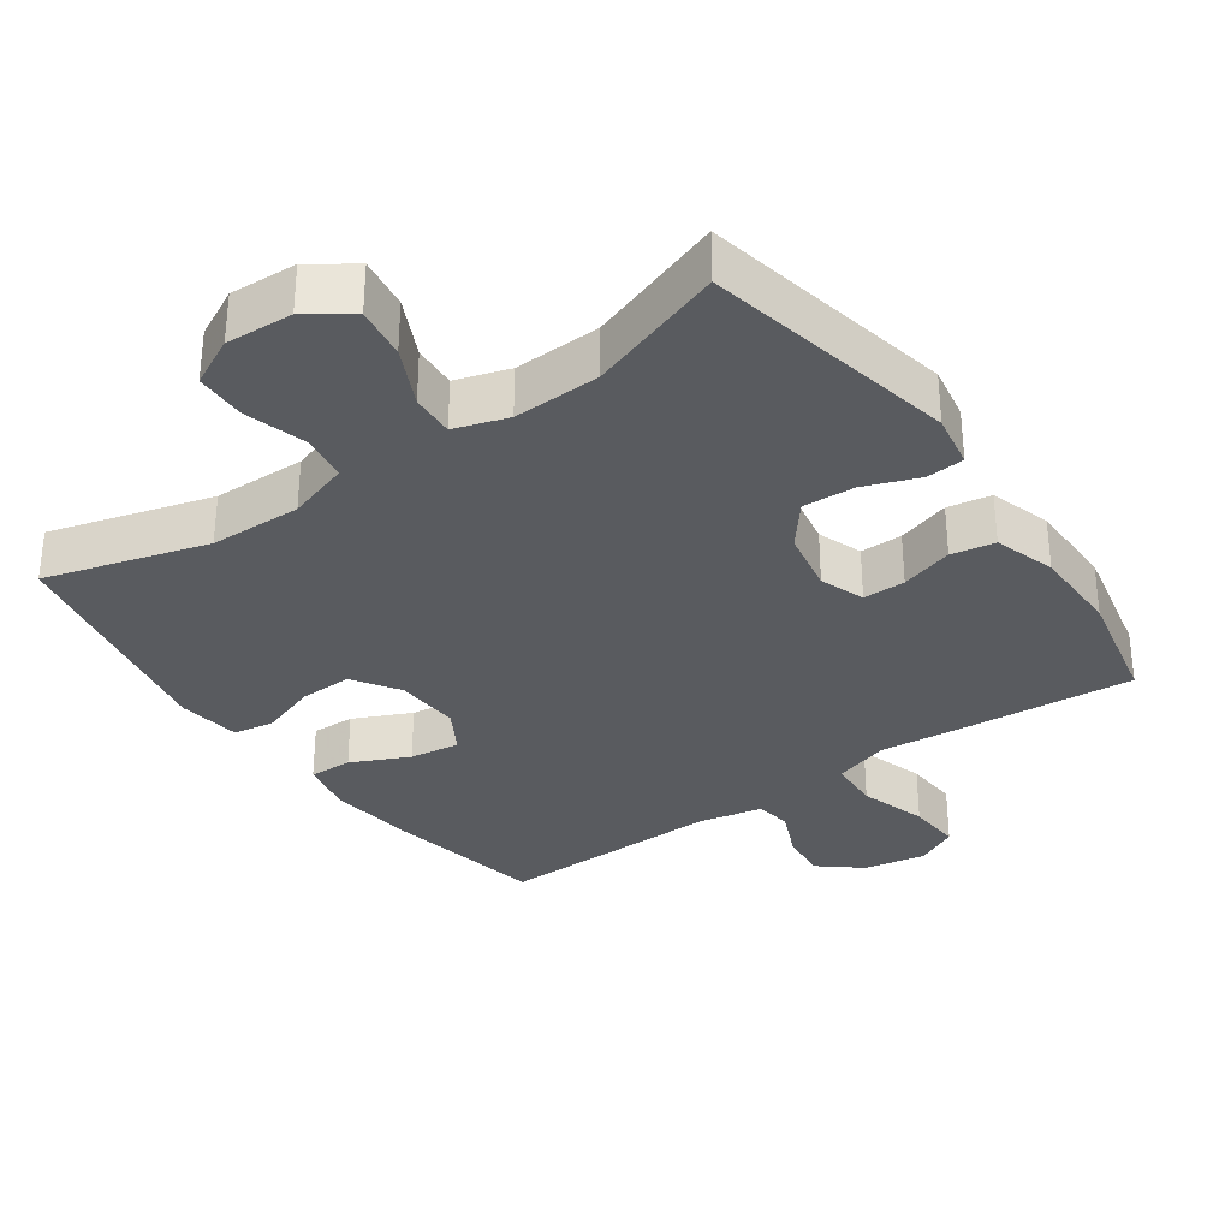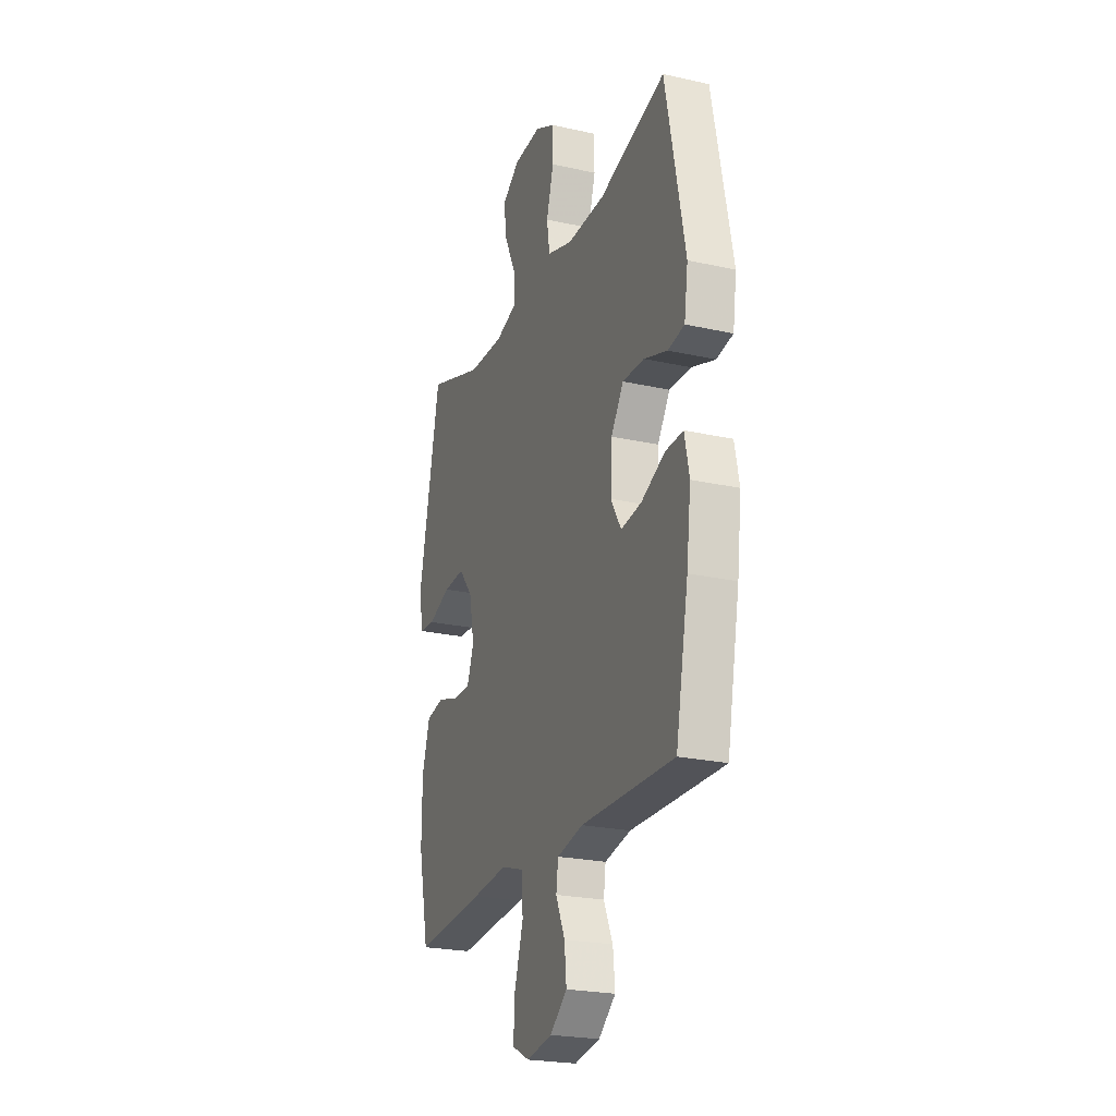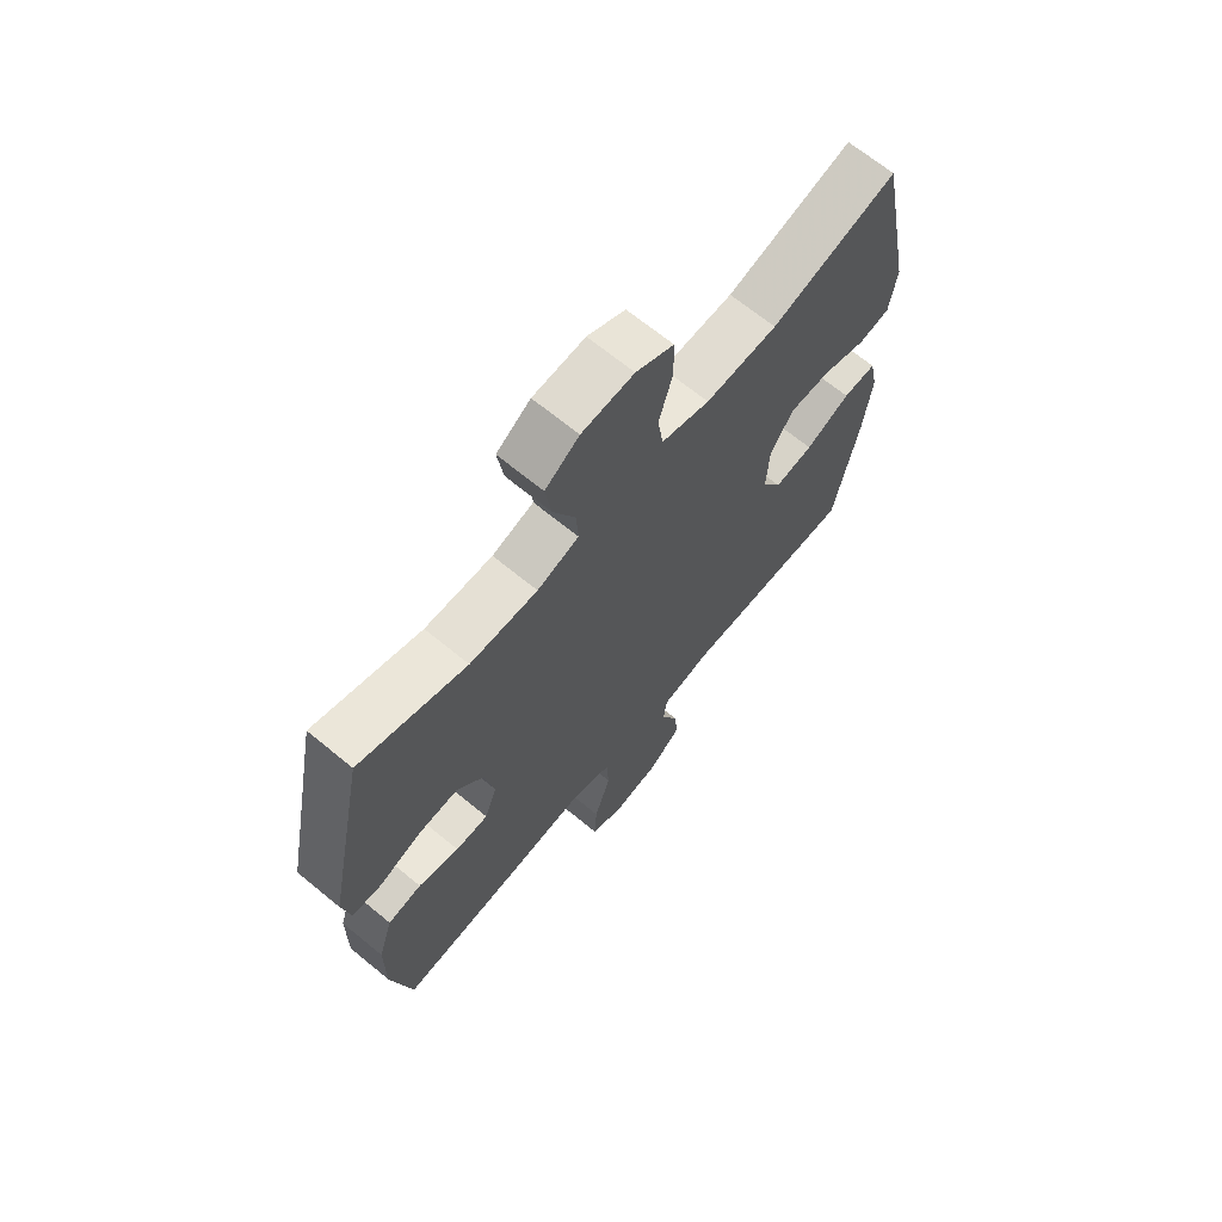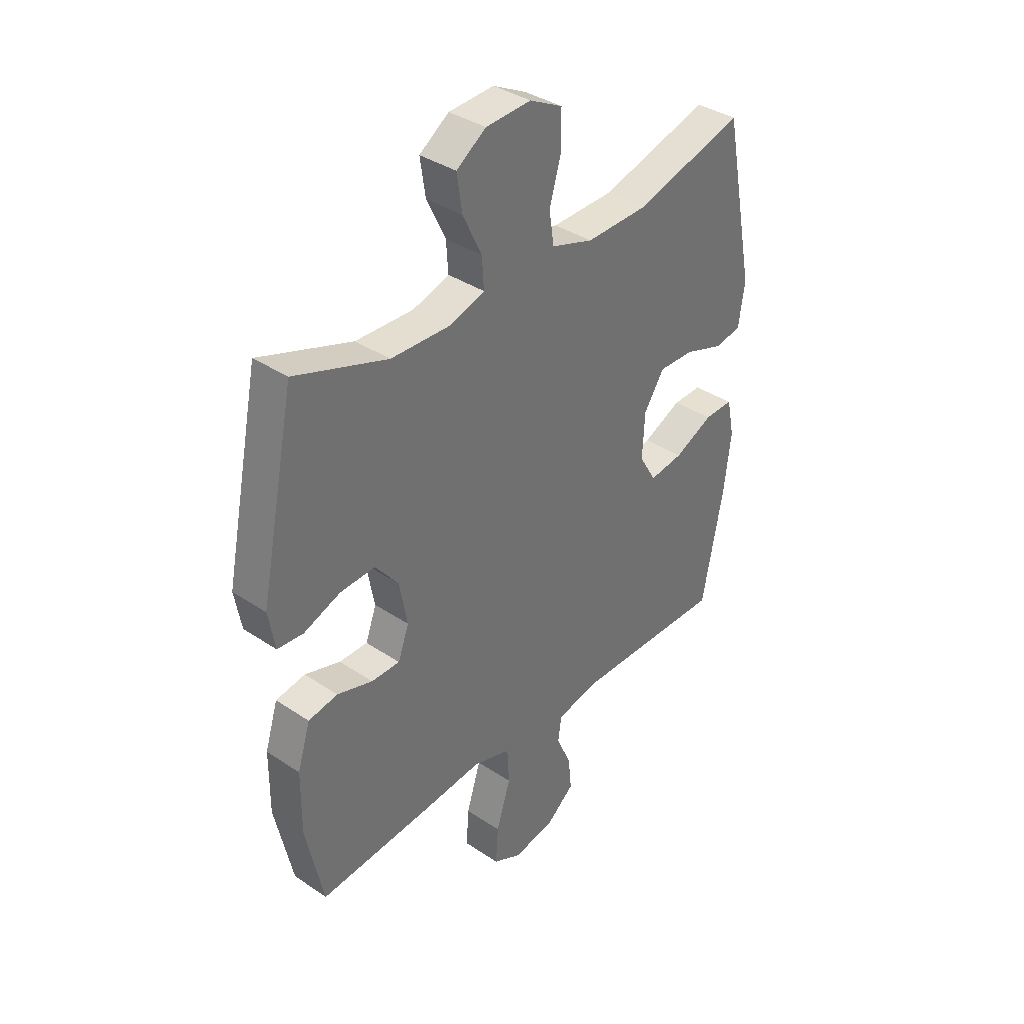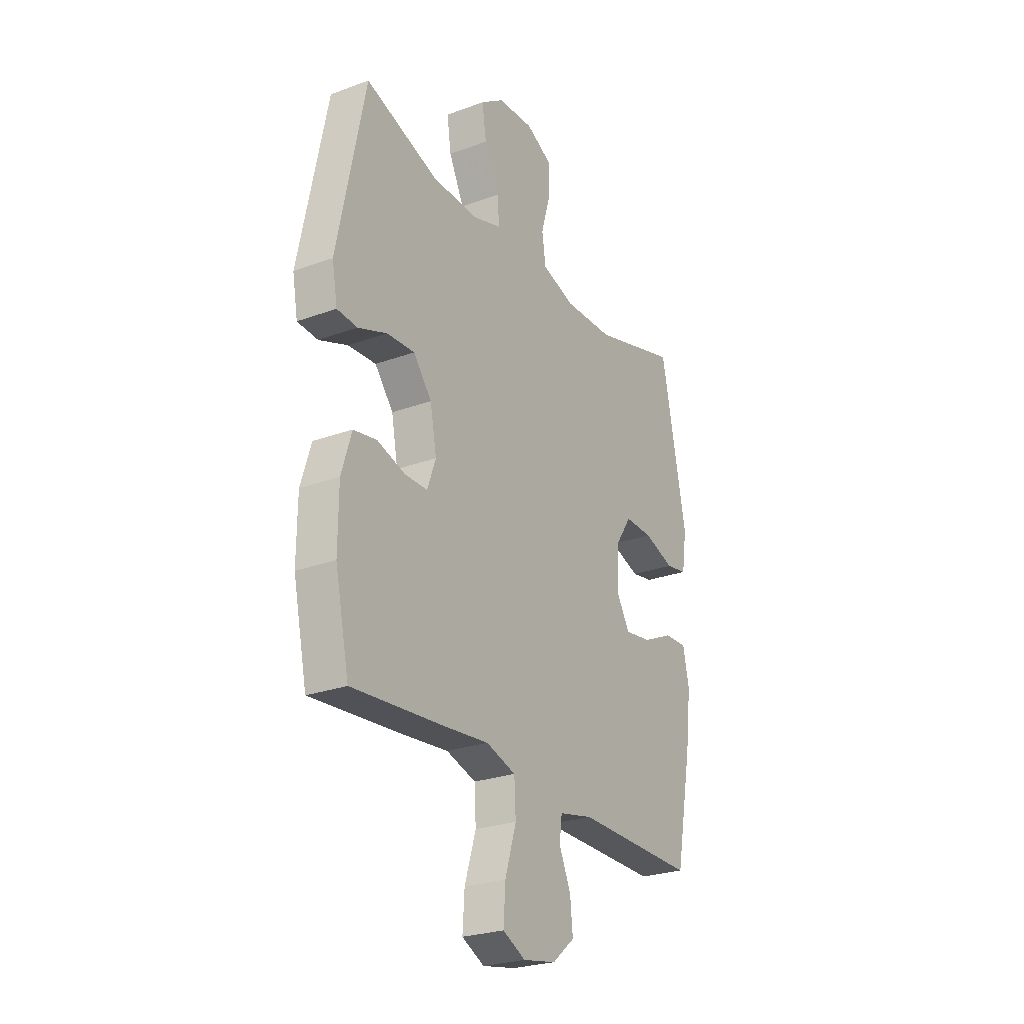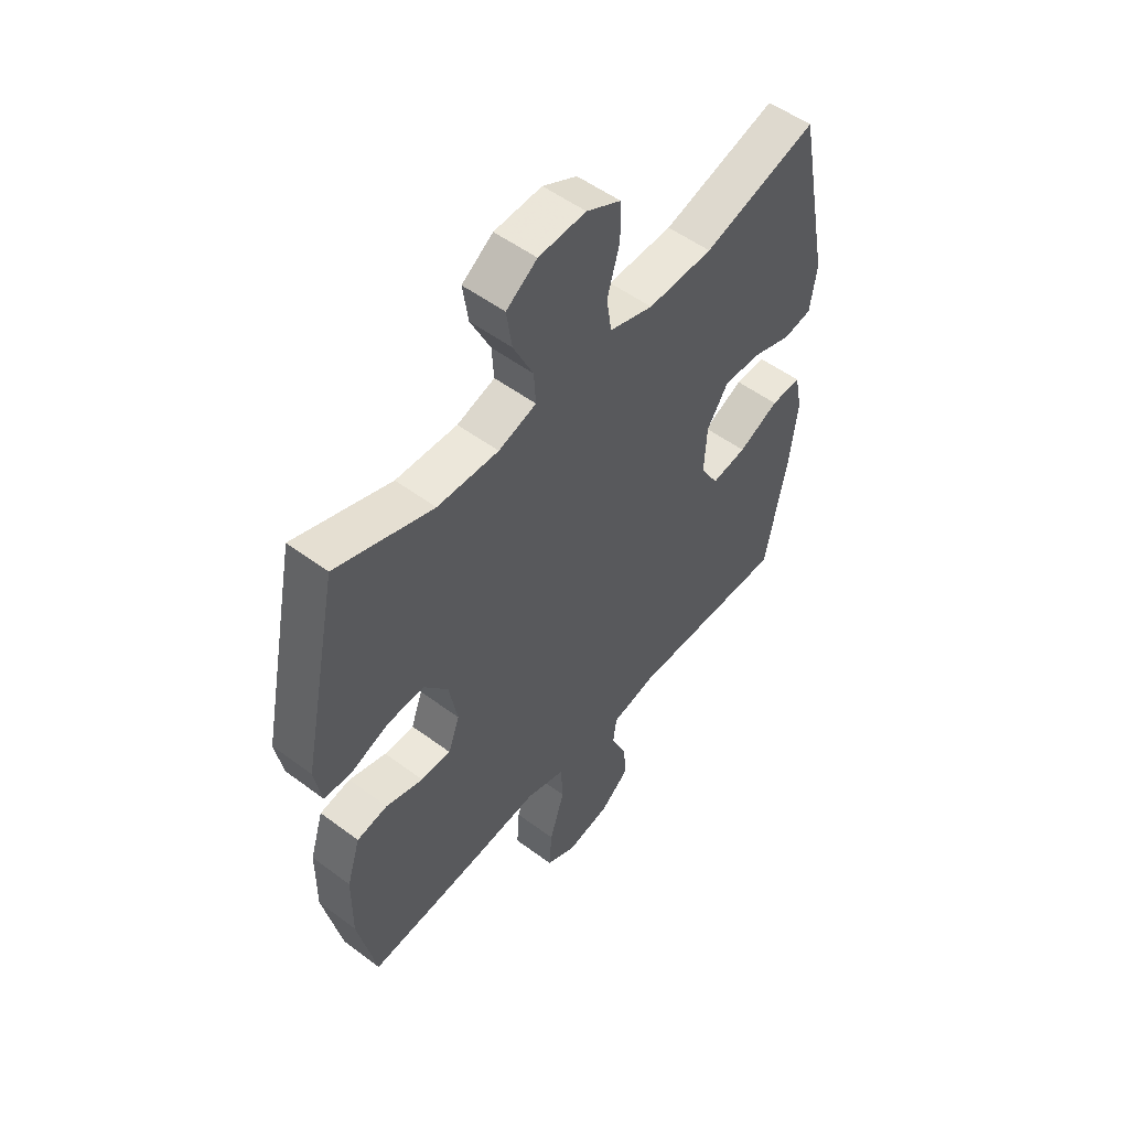
<metadata>
{"format":"obj","ext":"obj","renderer":"f3d","projection":"perspective","resolution":1024,"background":"white","views":[{"elev":-32.6,"azim":35.2,"up":"+Y"},{"elev":-23.4,"azim":-110.8,"up":"+Z"},{"elev":67.7,"azim":129.5,"up":"+Z"},{"elev":36.9,"azim":131.0,"up":"+Z"},{"elev":-25.7,"azim":120.5,"up":"+Z"},{"elev":52.8,"azim":128.7,"up":"+Z"}]}
</metadata>
<code>
v 0.5 0.07 0.5
v 0.574 0.07 0.138
v 0.56 0.07 0.06
v 0.506 0.07 0.056
v 0.429 0.07 0.085
v 0.355 0.07 0.089
v 0.306 0.07 0.028
v 0.289 0.07 -0.062
v 0.312 0.07 -0.125
v 0.372 0.07 -0.125
v 0.447 0.07 -0.102
v 0.509 0.07 -0.113
v 0.536 0.07 -0.2
v 0.537 0.07 -0.328
v 0.5 0.07 -0.5
v 0.257 0.07 -0.48
v 0.135 0.07 -0.468
v 0.056 0.07 -0.493
v 0.052 0.07 -0.567
v 0.082 0.07 -0.663
v 0.087 0.07 -0.74
v 0.027 0.07 -0.77
v -0.061 0.07 -0.754
v -0.12 0.07 -0.705
v -0.113 0.07 -0.636
v -0.082 0.07 -0.566
v -0.089 0.07 -0.514
v -0.179 0.07 -0.495
v -0.5 0.07 -0.5
v -0.544 0.07 -0.273
v -0.559 0.07 -0.15
v -0.543 0.07 -0.073
v -0.482 0.07 -0.075
v -0.4 0.07 -0.113
v -0.329 0.07 -0.123
v -0.293 0.07 -0.062
v -0.298 0.07 0.031
v -0.341 0.07 0.096
v -0.416 0.07 0.094
v -0.497 0.07 0.066
v -0.554 0.07 0.076
v -0.567 0.07 0.165
v -0.5 0.07 0.5
v -0.27 0.07 0.434
v -0.139 0.07 0.431
v -0.051 0.07 0.459
v -0.041 0.07 0.526
v -0.066 0.07 0.612
v -0.065 0.07 0.685
v 0.004 0.07 0.72
v 0.099 0.07 0.715
v 0.161 0.07 0.672
v 0.15 0.07 0.598
v 0.11 0.07 0.515
v 0.106 0.07 0.453
v 0.182 0.07 0.429
v 0.305 0.07 0.433
v 0.5 0 0.5
v 0.574 0 0.138
v 0.56 0 0.06
v 0.506 0 0.056
v 0.429 0 0.085
v 0.355 0 0.089
v 0.306 0 0.028
v 0.289 0 -0.062
v 0.312 0 -0.125
v 0.372 0 -0.125
v 0.447 0 -0.102
v 0.509 0 -0.113
v 0.536 0 -0.2
v 0.537 0 -0.328
v 0.5 0 -0.5
v 0.257 0 -0.48
v 0.135 0 -0.468
v 0.056 0 -0.493
v 0.052 0 -0.567
v 0.082 0 -0.663
v 0.087 0 -0.74
v 0.027 0 -0.77
v -0.061 0 -0.754
v -0.12 0 -0.705
v -0.113 0 -0.636
v -0.082 0 -0.566
v -0.089 0 -0.514
v -0.179 0 -0.495
v -0.5 0 -0.5
v -0.544 0 -0.273
v -0.559 0 -0.15
v -0.543 0 -0.073
v -0.482 0 -0.075
v -0.4 0 -0.113
v -0.329 0 -0.123
v -0.293 0 -0.062
v -0.298 0 0.031
v -0.341 0 0.096
v -0.416 0 0.094
v -0.497 0 0.066
v -0.554 0 0.076
v -0.567 0 0.165
v -0.5 0 0.5
v -0.27 0 0.434
v -0.139 0 0.431
v -0.051 0 0.459
v -0.041 0 0.526
v -0.066 0 0.612
v -0.065 0 0.685
v 0.004 0 0.72
v 0.099 0 0.715
v 0.161 0 0.672
v 0.15 0 0.598
v 0.11 0 0.515
v 0.106 0 0.453
v 0.182 0 0.429
v 0.305 0 0.433
f 51 52 53 54
f 51 54 55
f 50 51 55
f 47 48 49 50
f 46 47 50 55
f 45 46 55 56
f 41 42 43 44
f 39 40 41 44
f 38 39 44 45
f 37 38 45 56
f 31 32 33 34
f 31 34 35
f 28 29 30 31
f 27 28 31 35
f 23 24 25 26
f 21 22 23 26
f 19 20 21 26
f 18 19 26 27
f 17 18 27 35
f 10 11 12 13
f 9 10 13 14
f 2 3 4 5
f 57 1 2 5
f 57 5 6
f 36 37 56 57
f 36 57 6 7
f 35 36 7 8
f 17 35 8 9
f 15 16 17
f 9 14 15 17
f 111 110 109 108
f 112 111 108
f 112 108 107
f 107 106 105 104
f 112 107 104 103
f 113 112 103 102
f 101 100 99 98
f 101 98 97 96
f 102 101 96 95
f 113 102 95 94
f 91 90 89 88
f 92 91 88
f 88 87 86 85
f 92 88 85 84
f 83 82 81 80
f 83 80 79 78
f 83 78 77 76
f 84 83 76 75
f 92 84 75 74
f 70 69 68 67
f 71 70 67 66
f 62 61 60 59
f 62 59 58 114
f 63 62 114
f 114 113 94 93
f 64 63 114 93
f 65 64 93 92
f 66 65 92 74
f 74 73 72
f 74 72 71 66
f 1 58 59 2
f 2 59 60 3
f 3 60 61 4
f 4 61 62 5
f 5 62 63 6
f 6 63 64 7
f 7 64 65 8
f 8 65 66 9
f 9 66 67 10
f 10 67 68 11
f 11 68 69 12
f 12 69 70 13
f 13 70 71 14
f 14 71 72 15
f 15 72 73 16
f 16 73 74 17
f 17 74 75 18
f 18 75 76 19
f 19 76 77 20
f 20 77 78 21
f 21 78 79 22
f 22 79 80 23
f 23 80 81 24
f 24 81 82 25
f 25 82 83 26
f 26 83 84 27
f 27 84 85 28
f 28 85 86 29
f 29 86 87 30
f 30 87 88 31
f 31 88 89 32
f 32 89 90 33
f 33 90 91 34
f 34 91 92 35
f 35 92 93 36
f 36 93 94 37
f 37 94 95 38
f 38 95 96 39
f 39 96 97 40
f 40 97 98 41
f 41 98 99 42
f 42 99 100 43
f 43 100 101 44
f 44 101 102 45
f 45 102 103 46
f 46 103 104 47
f 47 104 105 48
f 48 105 106 49
f 49 106 107 50
f 50 107 108 51
f 51 108 109 52
f 52 109 110 53
f 53 110 111 54
f 54 111 112 55
f 55 112 113 56
f 56 113 114 57
f 57 114 58 1

</code>
